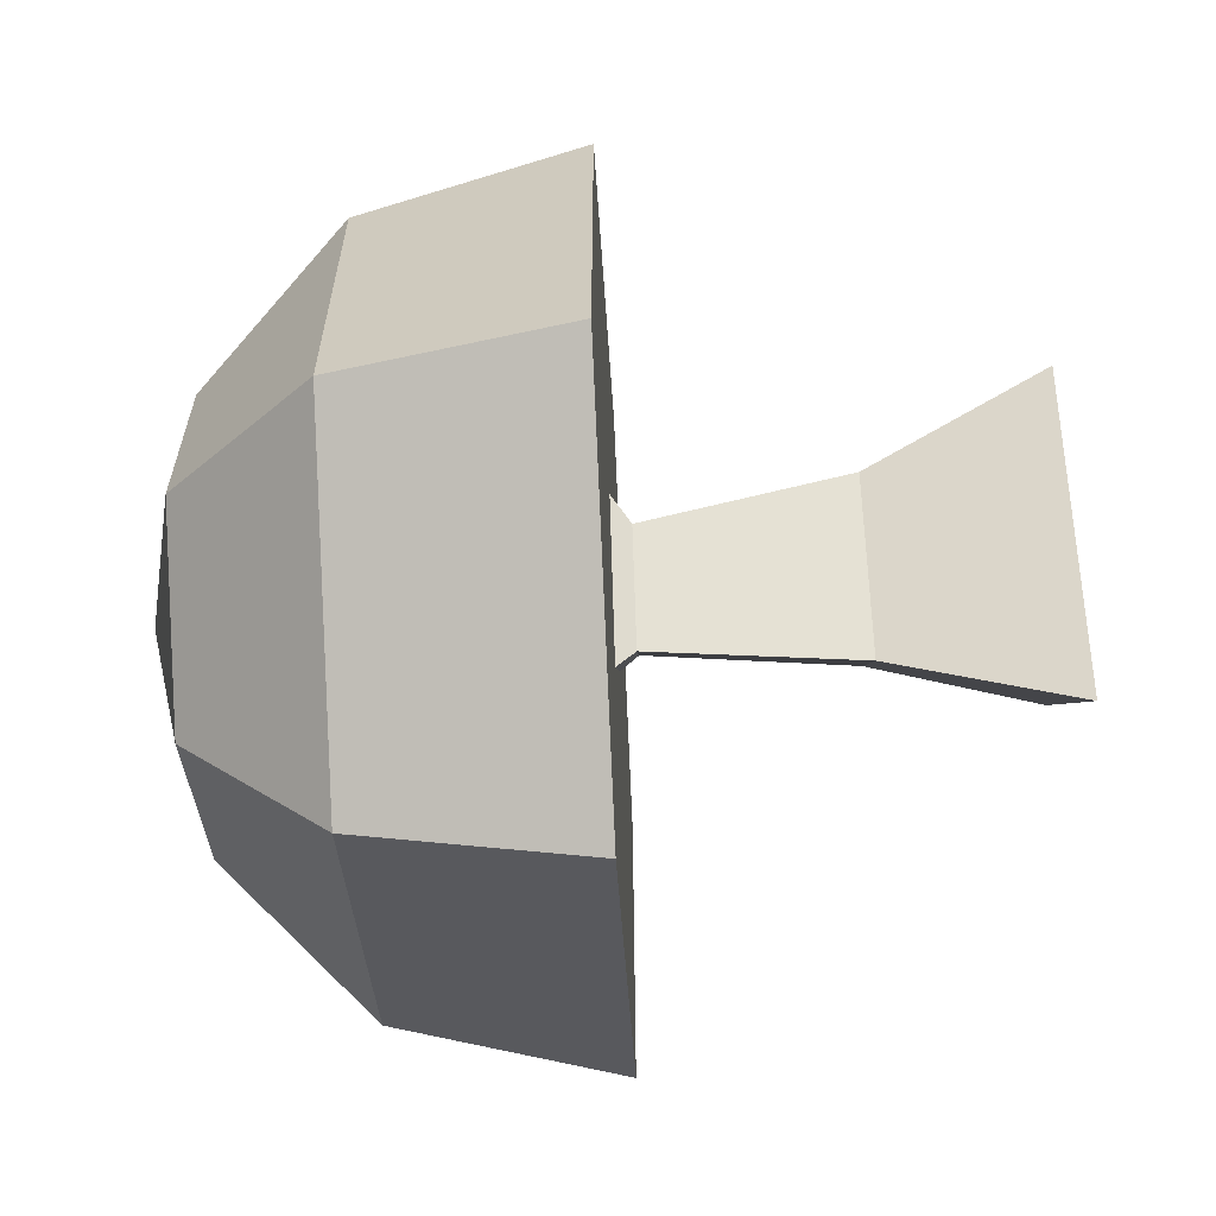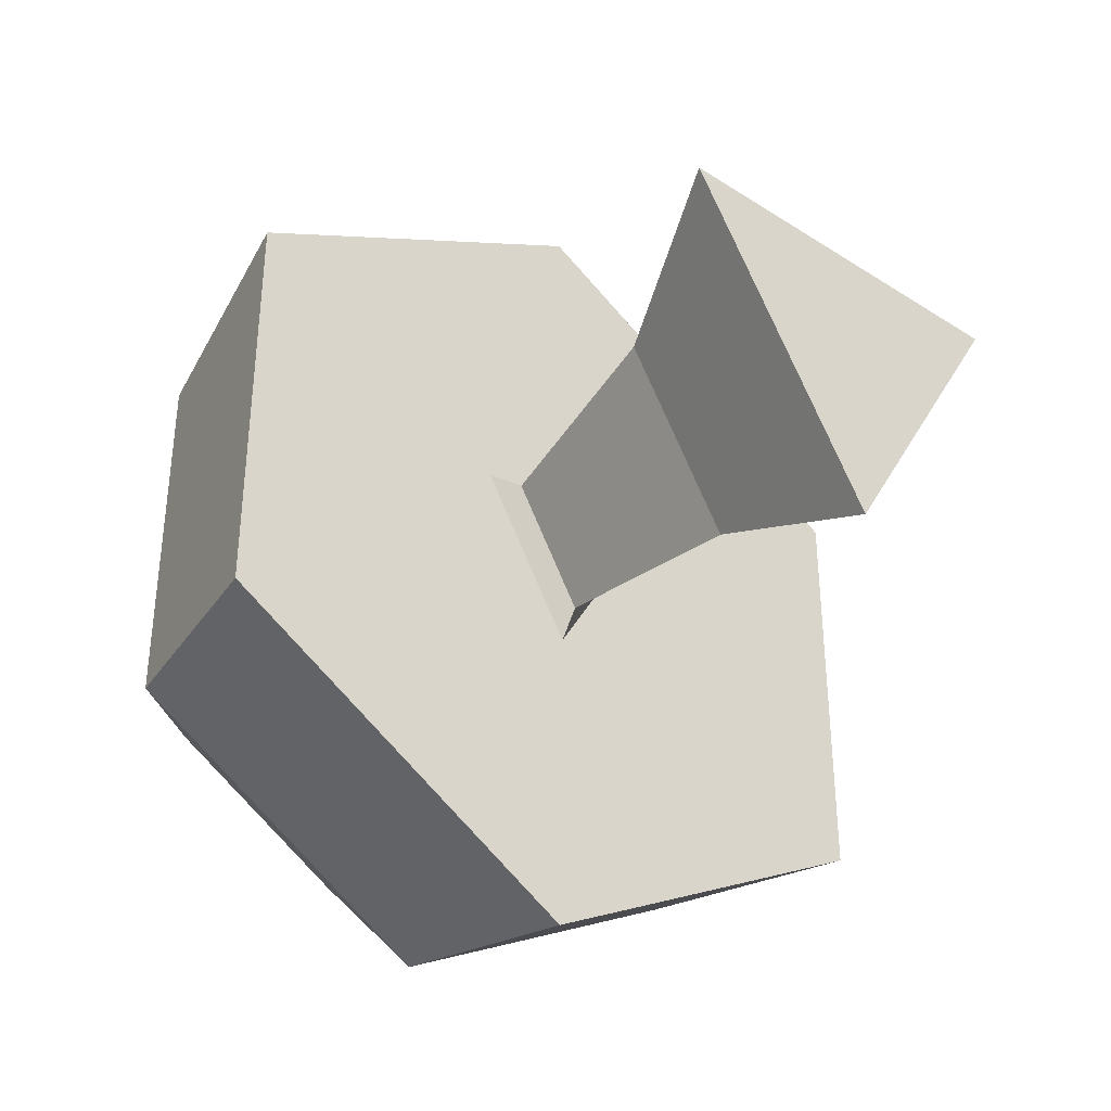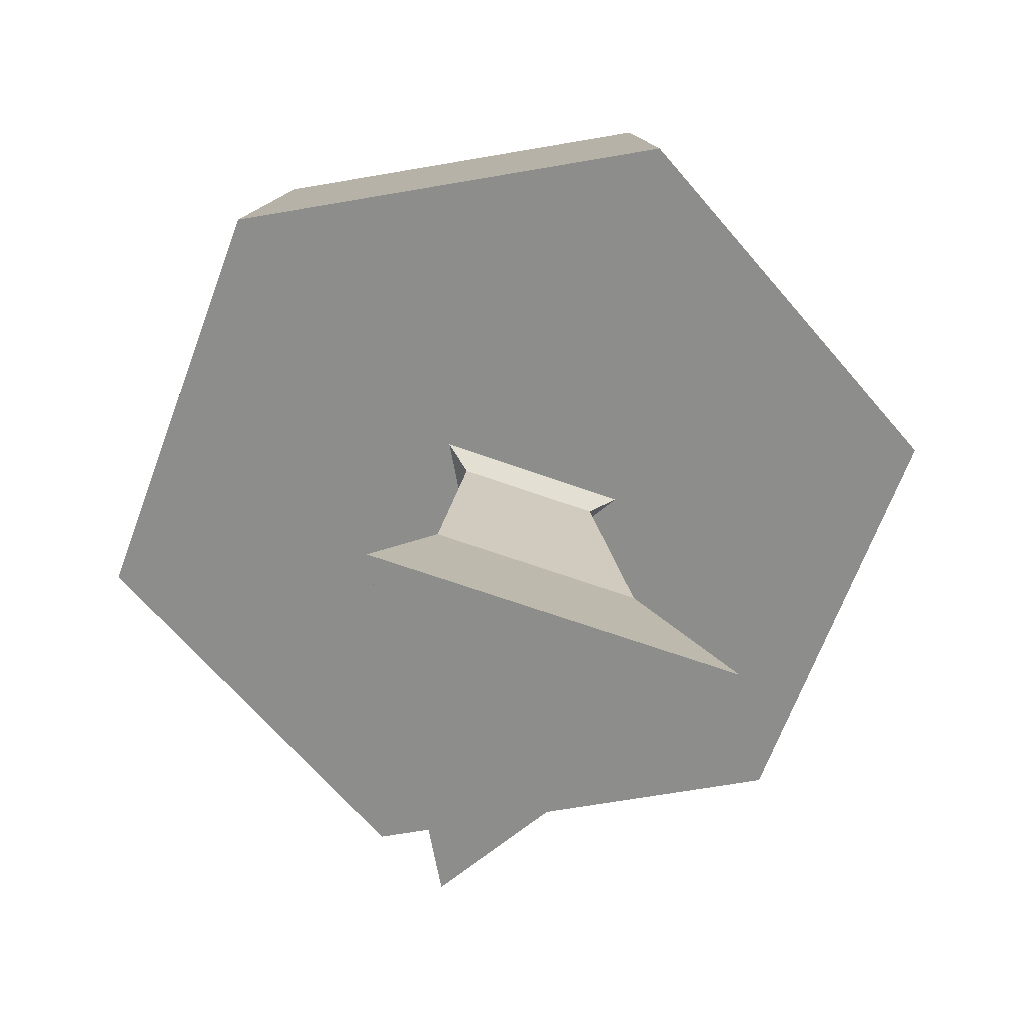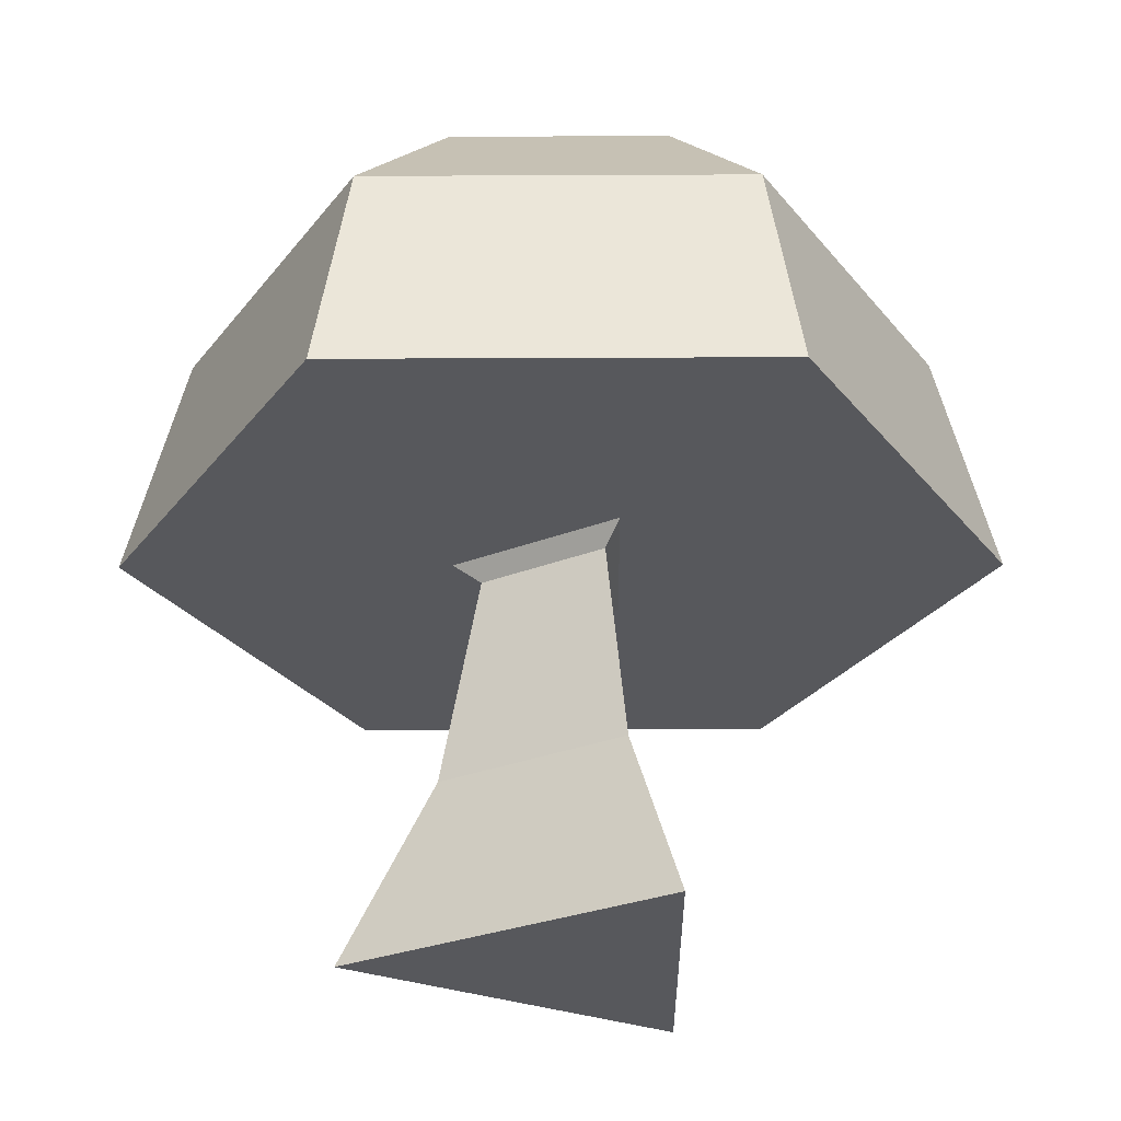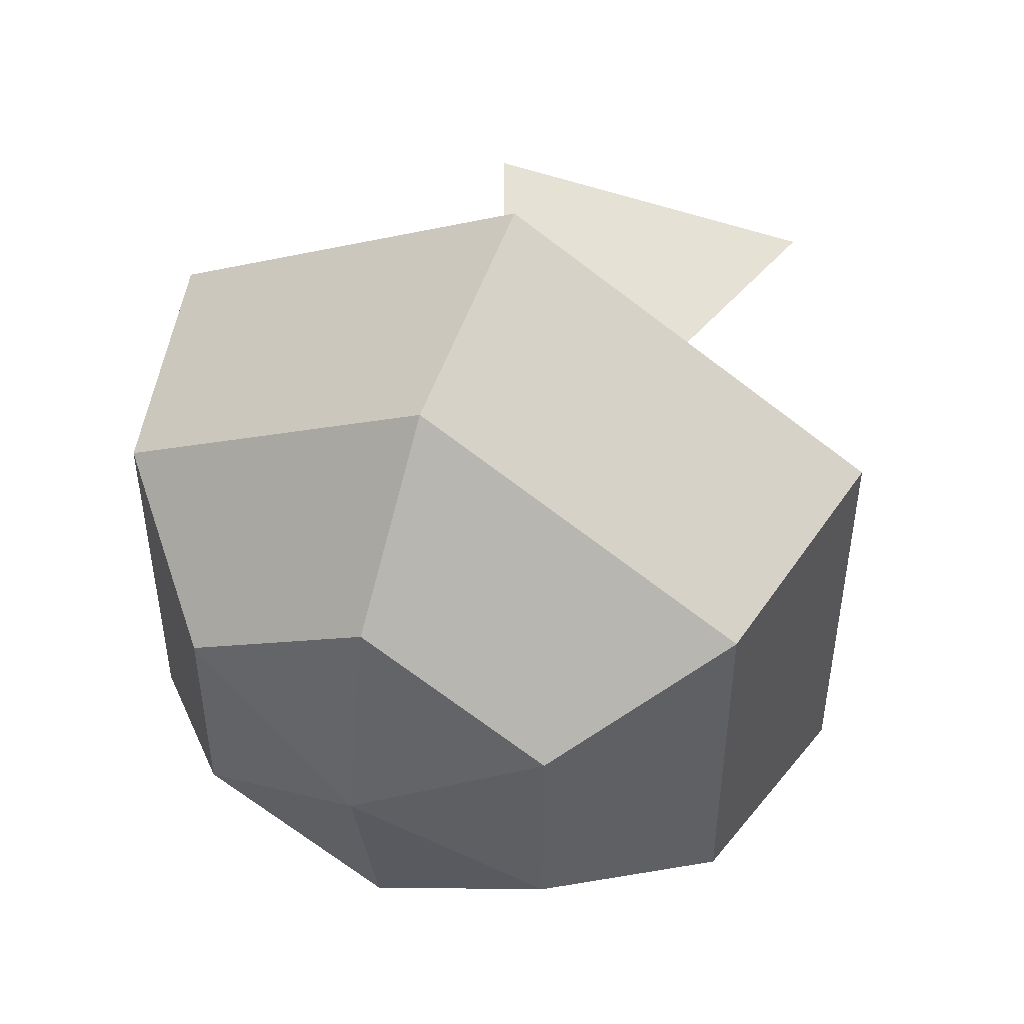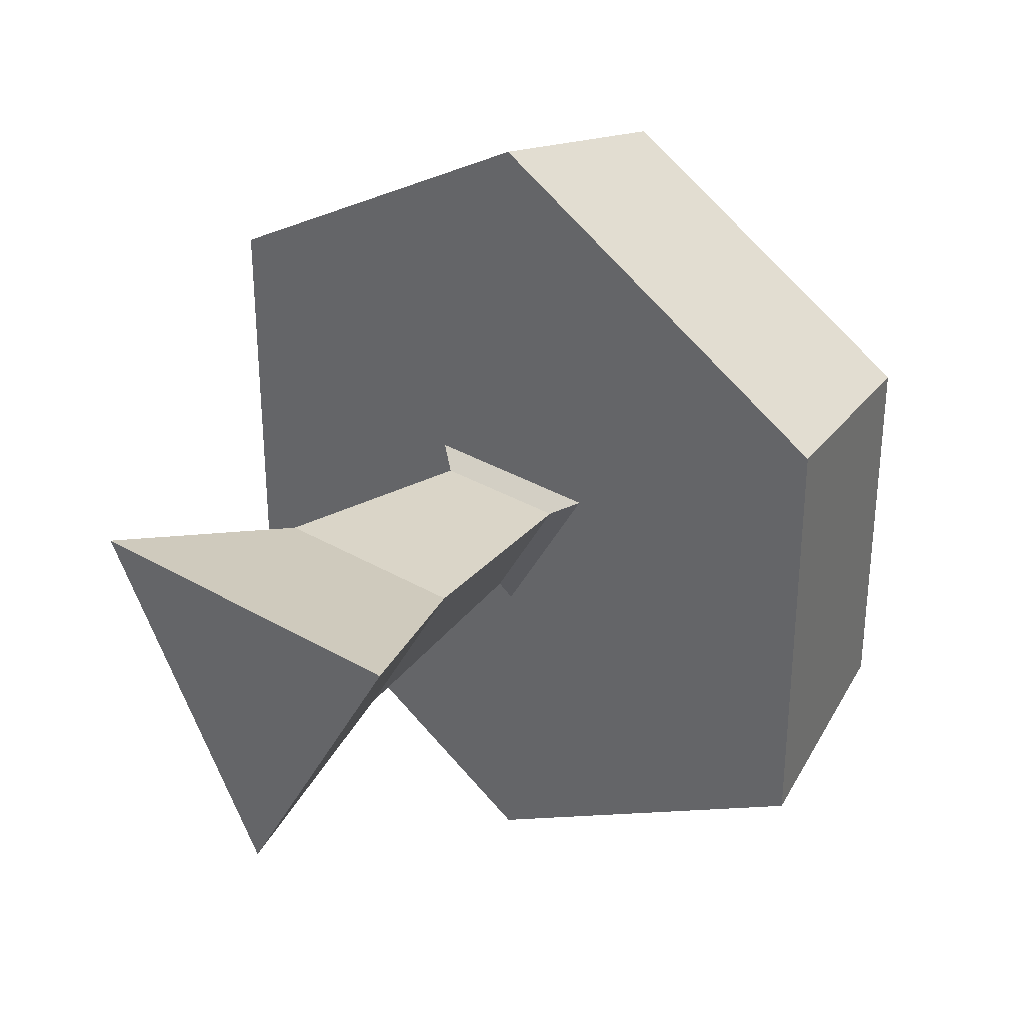
<metadata>
{"format":"obj","ext":"obj","renderer":"f3d","projection":"perspective","resolution":1024,"background":"white","views":[{"elev":-62.5,"azim":-87.0,"up":"+Z"},{"elev":-38.2,"azim":-39.4,"up":"+Z"},{"elev":-64.5,"azim":-20.0,"up":"+Y"},{"elev":-28.7,"azim":30.4,"up":"+Y"},{"elev":48.8,"azim":-157.6,"up":"+Z"},{"elev":32.8,"azim":39.1,"up":"+Z"}]}
</metadata>
<code>
o Cylinder
v 0.005391 -0.09229 3.833
v 0.005391 0.1705 3.962
v 0.2646 -0.09229 4.282
v 0.1526 0.1705 4.217
v -0.2538 -0.09229 4.282
v -0.1418 0.1705 4.217
v 0.005391 0.4751 4.017
v 0.105 0.4753 4.19
v -0.09425 0.475 4.19
v 0.005391 0.574 3.875
v 0.2285 0.5743 4.261
v -0.2178 0.5737 4.261
v 0 1.049 3.821
v 0 0.8353 3.594
v 0 0.5033 3.51
v 0.2691 1.049 3.976
v 0.4661 0.8353 3.863
v 0.5382 0.5033 3.821
v 0.2691 1.049 4.287
v 0.4661 0.8353 4.401
v 0.5382 0.5033 4.443
v 0 1.049 4.443
v 0 0.8353 4.67
v 0 0.5033 4.753
v 0 1.117 4.132
v -0.2691 1.049 4.287
v -0.4661 0.8353 4.401
v -0.5382 0.5033 4.443
v -0.2691 1.049 3.976
v -0.4661 0.8353 3.863
v -0.5382 0.5033 3.821
f 1 2 4 3
f 3 4 6 5
f 2 6 9 7
f 5 6 2 1
f 1 3 5
f 7 9 12 10
f 6 4 8 9
f 4 2 7 8
f 11 10 12
f 9 8 11 12
f 8 7 10 11
f 13 25 16
f 14 13 16 17
f 15 14 17 18
f 17 16 19 20
f 18 17 20 21
f 16 25 19
f 20 19 22 23
f 21 20 23 24
f 19 25 22
f 23 22 26 27
f 24 23 27 28
f 22 25 26
f 28 27 30 31
f 26 25 29
f 18 21 24 28 31 15
f 27 26 29 30
f 31 30 14 15
f 29 25 13
f 30 29 13 14

</code>
